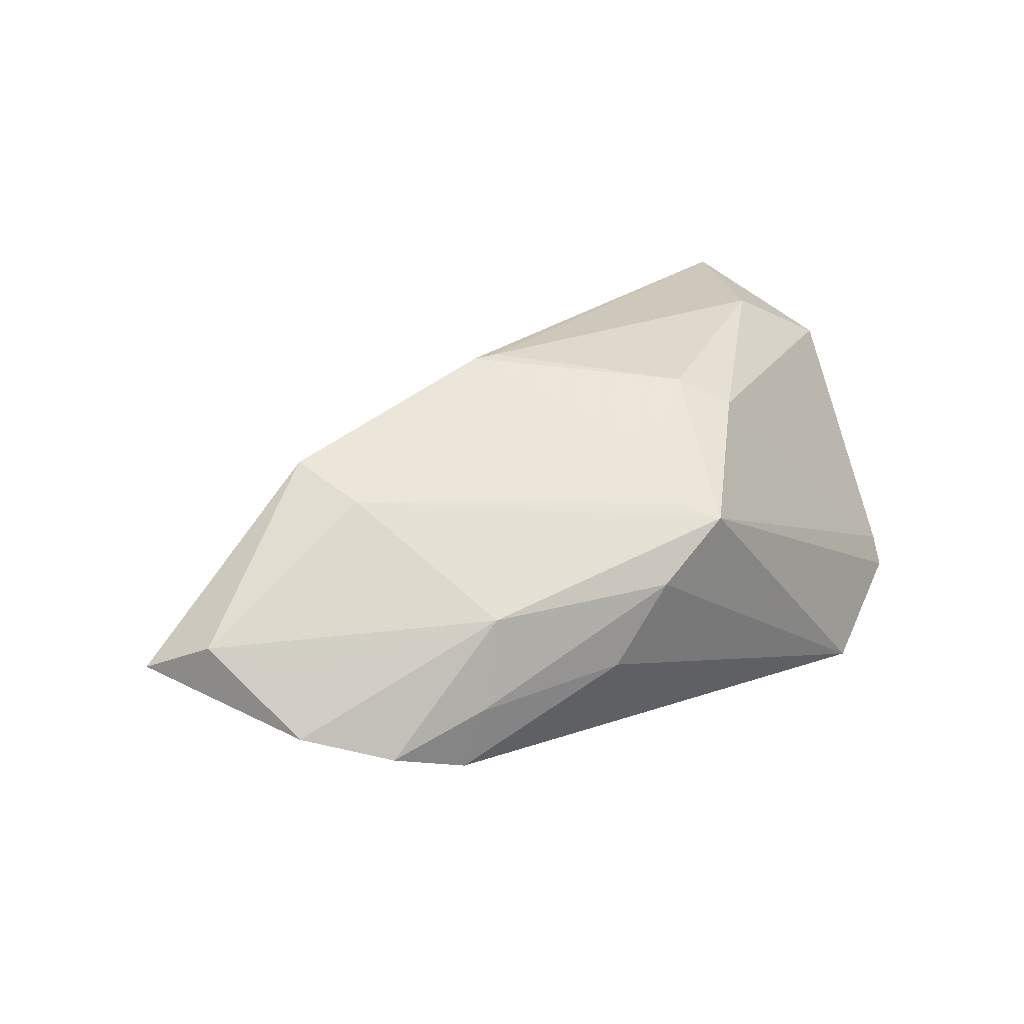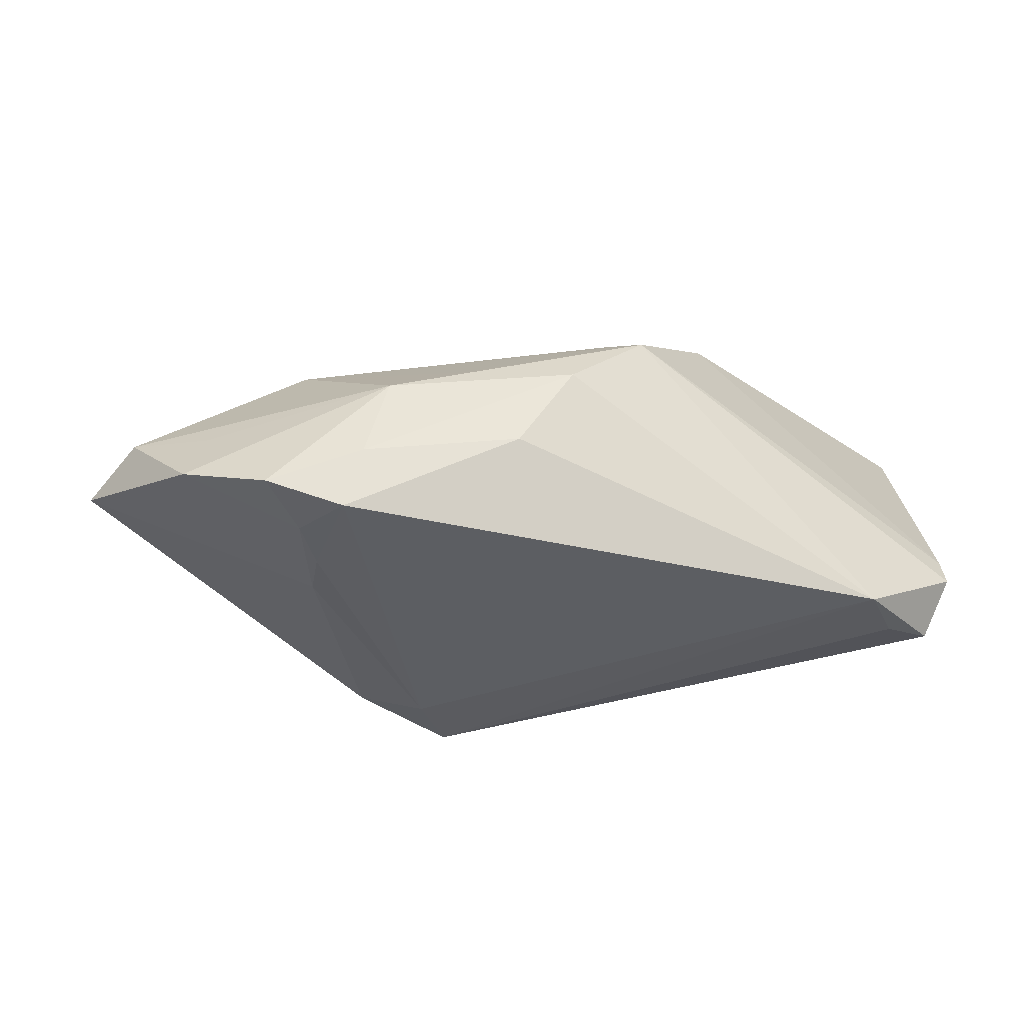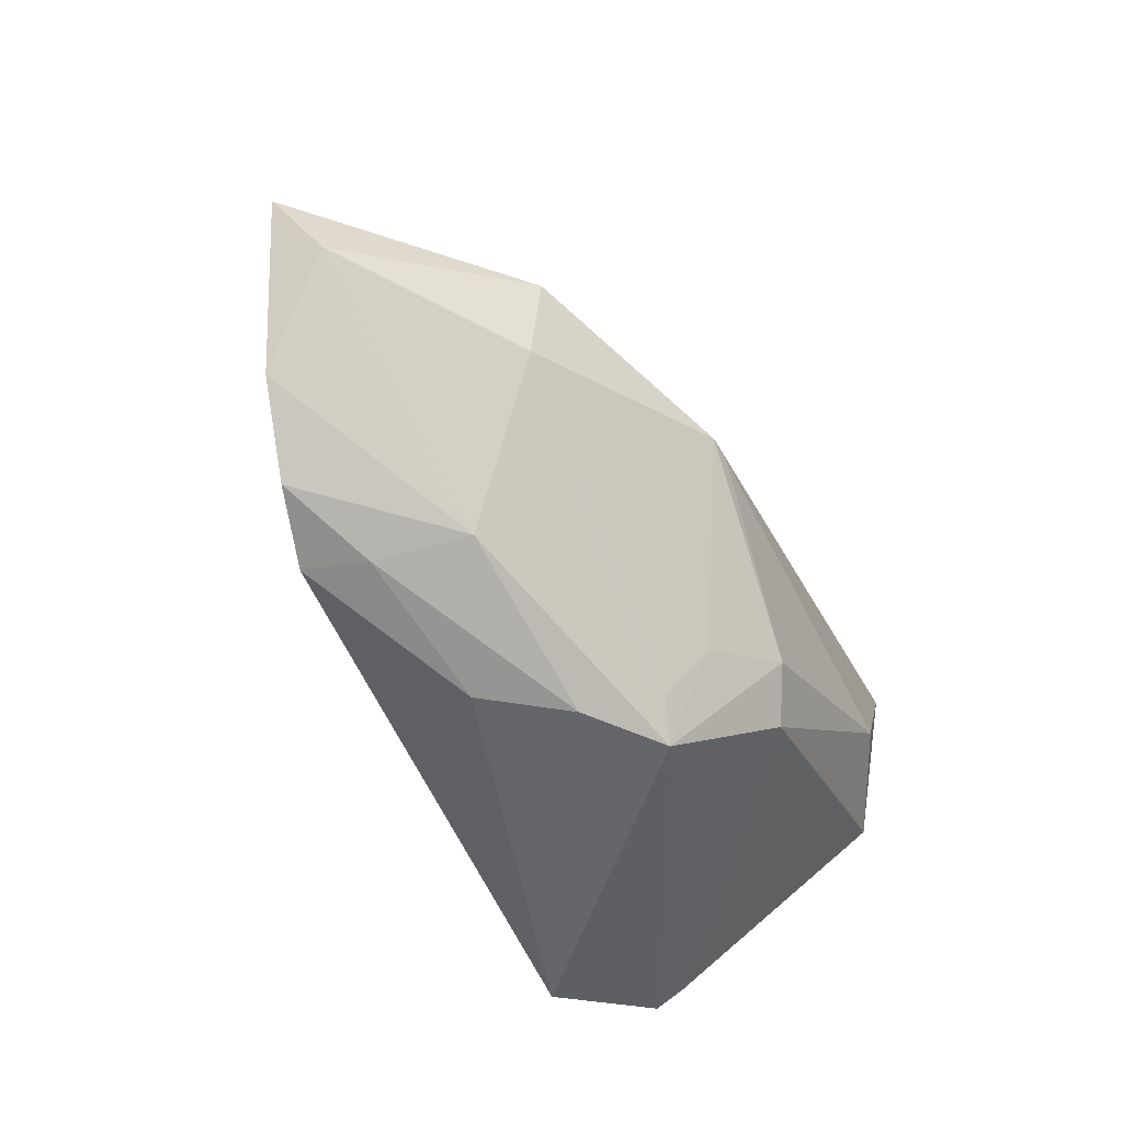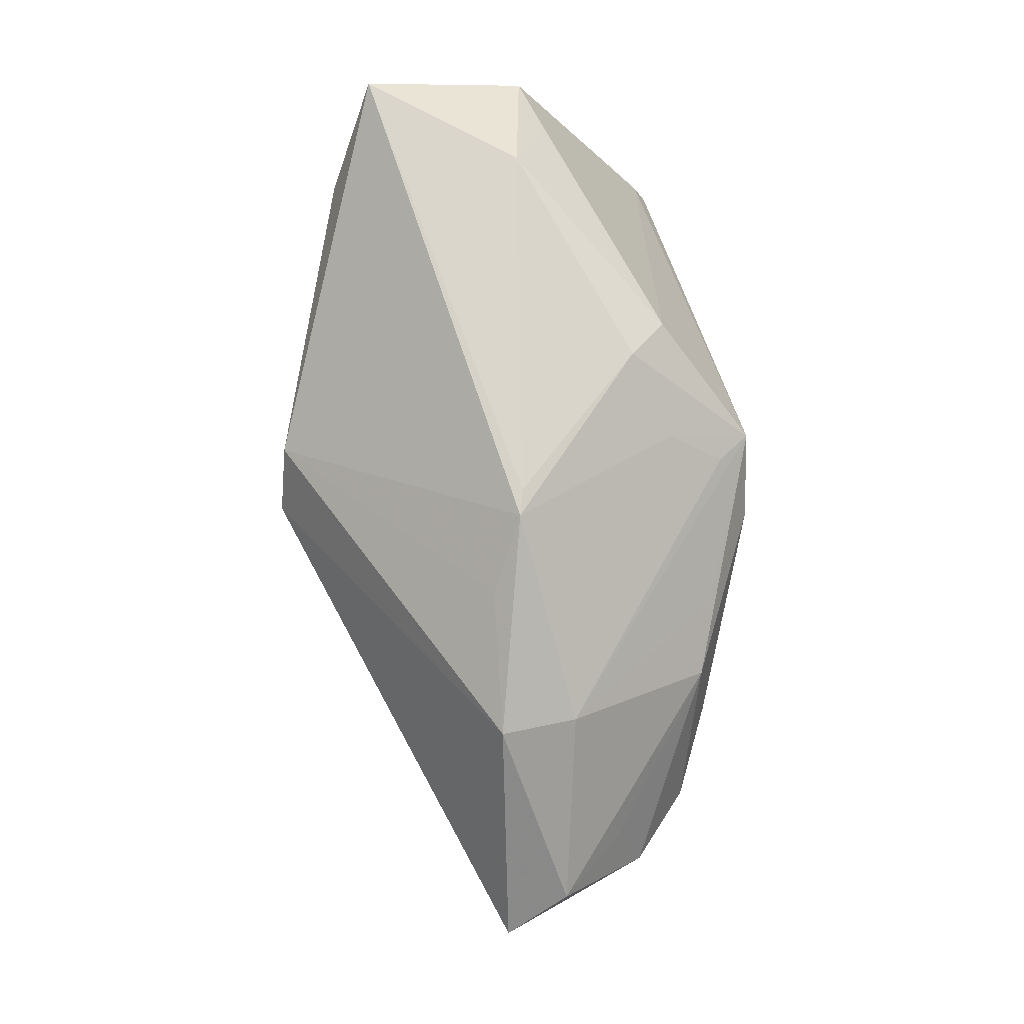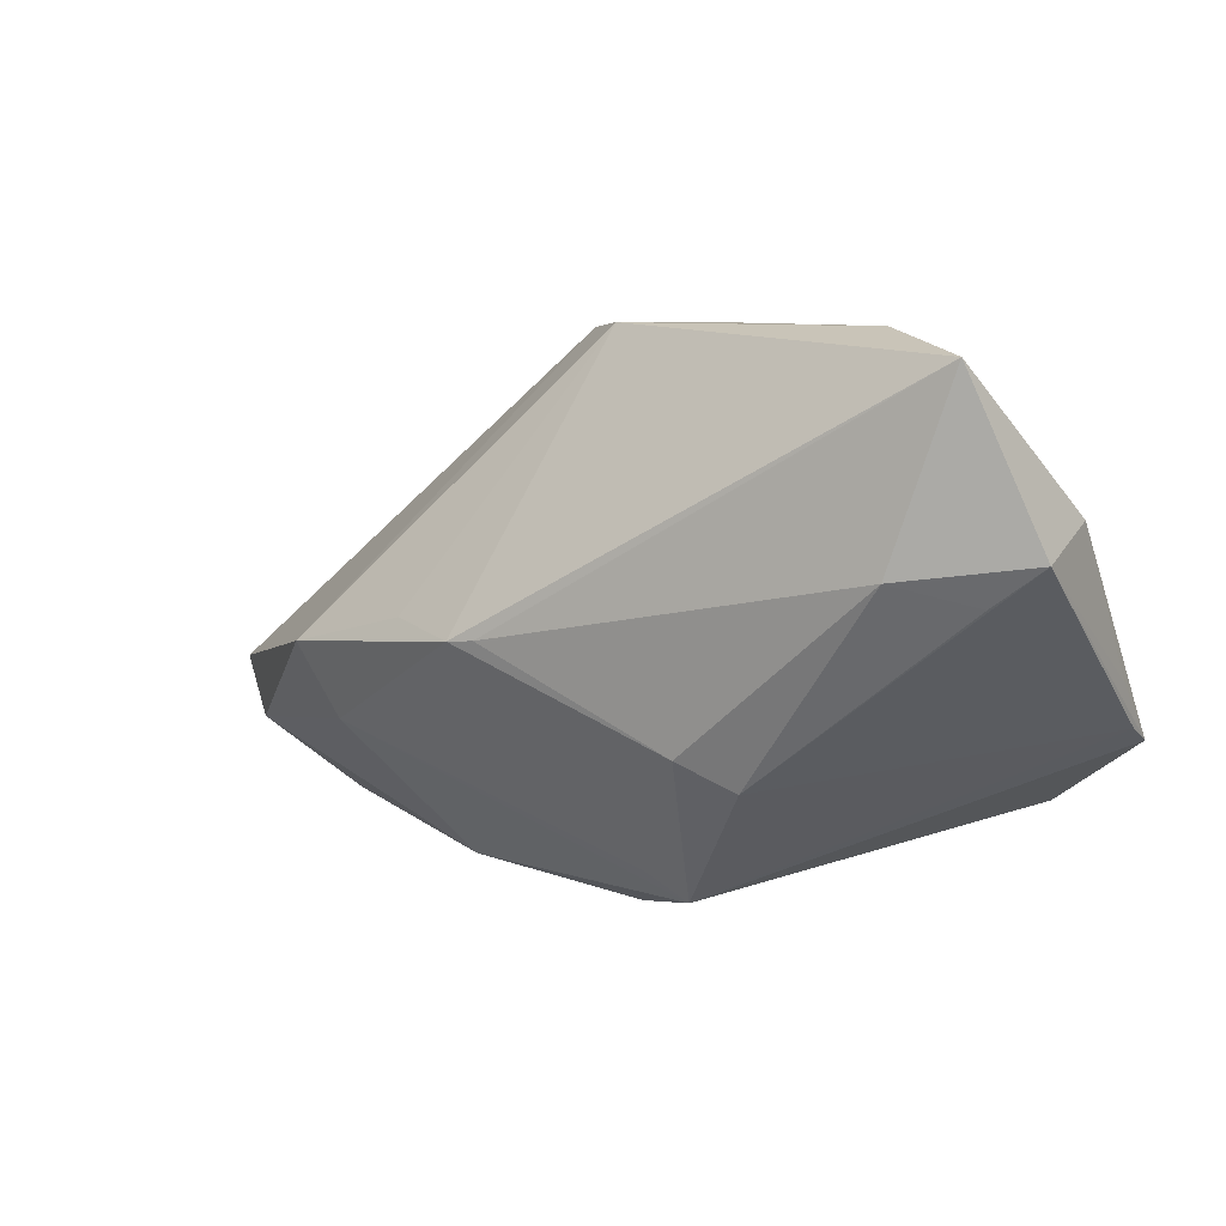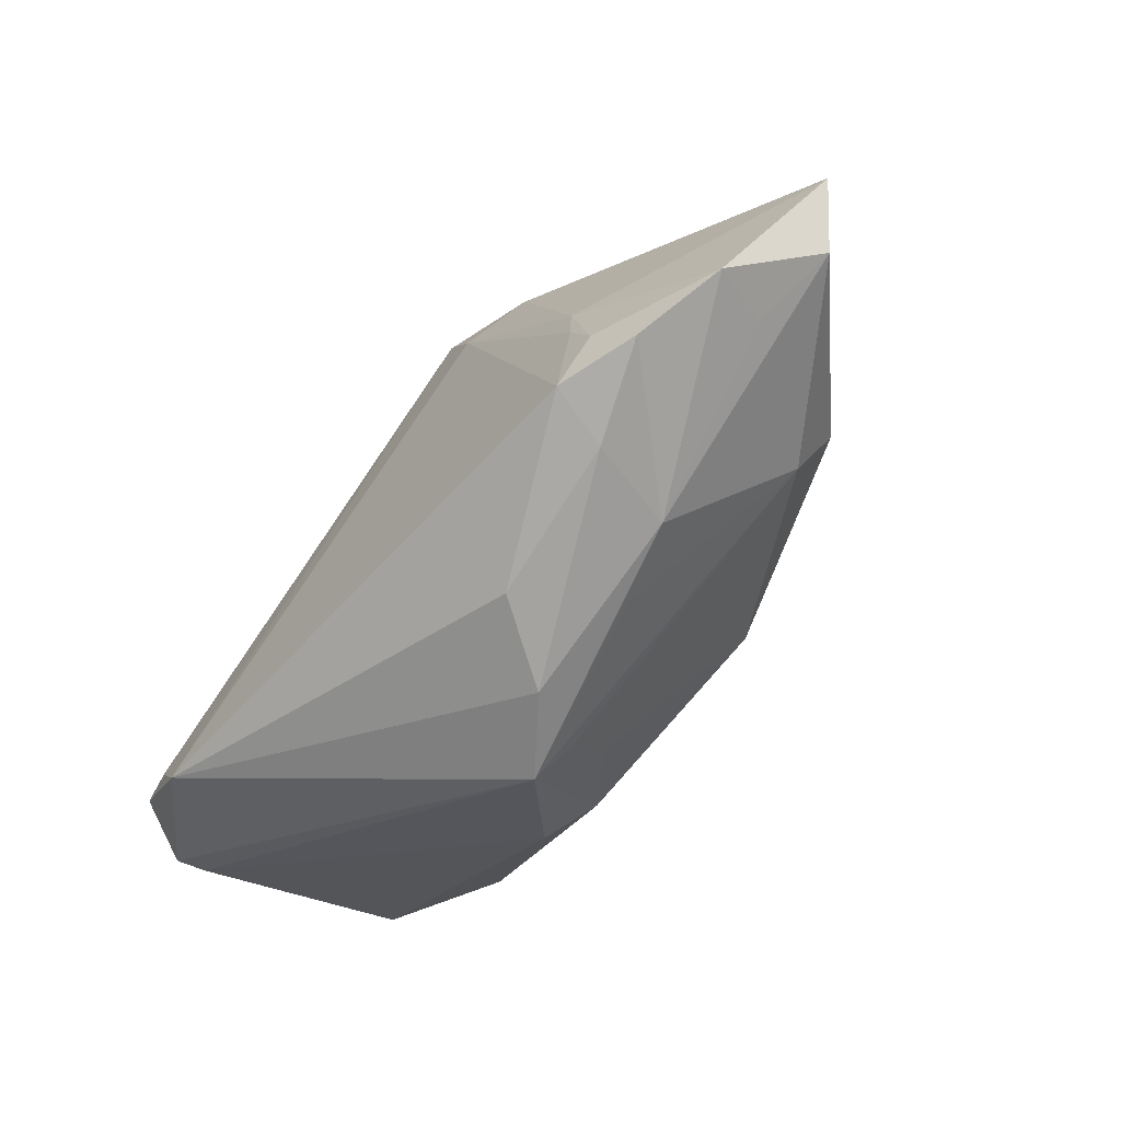
<metadata>
{"format":"obj","ext":"obj","renderer":"f3d","projection":"perspective","resolution":1024,"background":"white","views":[{"elev":21.2,"azim":-30.1,"up":"+Z"},{"elev":-33.0,"azim":-6.6,"up":"+Z"},{"elev":-65.4,"azim":-63.0,"up":"+Y"},{"elev":74.4,"azim":-82.2,"up":"+Z"},{"elev":3.3,"azim":29.0,"up":"+Y"},{"elev":-69.1,"azim":-128.8,"up":"+Y"}]}
</metadata>
<code>
v -0.01497 -0.0008589 0.02662
v 0.0416 -0.01289 -0.0223
v -0.06088 -0.01373 -0.001329
v -0.01146 -0.0006734 0.0267
v -0.03579 -0.009538 -0.019
v -0.03038 -0.03025 -0.01064
v -0.01525 0.02522 -0.02296
v 0.04443 0.02869 0.0267
v -0.03543 -0.01587 -0.01892
v 0.001931 -0.01967 0.01652
v -0.03255 -0.02909 -0.01854
v 0.01096 -0.01288 0.02284
v 0.03252 0.03258 0.0164
v 0.03737 -0.02072 -0.02254
v -0.0386 -0.01166 0.01355
v -0.03788 -0.02219 -0.01798
v -0.04245 -0.002287 0.01683
v 0.05069 0.01267 0.007272
v -0.01926 0.01657 -0.02292
v 0.005288 0.03465 0.001933
v 0.01712 -0.01651 0.01941
v 0.03609 0.006572 0.02637
v -0.05315 -0.02365 -0.01179
v 0.04614 0.007986 -0.003243
v -0.00366 -0.03225 0.00203
v -0.01064 -0.03153 -0.008287
v 0.001299 -0.02722 0.01081
v -0.04248 -0.02869 -0.01528
v -0.004563 0.03465 0.00708
v 0.05091 -0.01037 -0.009803
v -0.02739 -0.02867 0.0008317
v 0.005915 -0.03067 0.009024
v -0.06666 -0.006346 -0.005538
v -0.01127 0.0347 -0.000199
v 0.007339 0.03202 -0.003767
v 0.04778 -0.009274 -0.02101
v -0.05075 -0.02018 -0.003891
v 0.04453 0.003811 0.01934
v -0.02469 0.001293 0.02152
v -0.02766 0.01945 -0.02014
v -0.01763 -0.02842 0.004036
v 0.05103 -0.01208 -0.01375
v 0.05103 0.008308 0.01902
v 0.05103 -0.005048 -0.005885
f 29 1 8
f 36 7 35
f 8 43 18
f 40 5 33
f 17 15 1
f 13 29 8
f 8 18 13
f 7 40 34
f 34 40 33
f 33 17 34
f 34 17 29
f 26 14 25
f 11 14 26
f 2 7 36
f 36 14 2
f 2 14 7
f 7 14 19
f 19 14 11
f 19 40 7
f 5 40 19
f 33 5 23
f 25 14 32
f 22 43 8
f 1 29 39
f 39 17 1
f 29 17 39
f 24 18 36
f 24 13 18
f 36 35 24
f 35 13 24
f 20 13 35
f 20 35 7
f 7 34 20
f 29 13 20
f 20 34 29
f 33 23 3
f 3 23 37
f 3 17 33
f 15 17 3
f 9 19 11
f 5 19 9
f 6 26 25
f 11 26 6
f 41 32 15
f 15 32 27
f 12 32 21
f 21 22 12
f 44 18 43
f 43 21 30
f 21 32 30
f 38 21 43
f 43 22 38
f 38 22 21
f 11 6 28
f 16 23 5
f 5 9 16
f 16 28 23
f 16 9 11
f 11 28 16
f 31 6 25
f 25 32 31
f 32 41 31
f 31 28 6
f 23 28 31
f 37 23 31
f 31 3 37
f 15 3 31
f 31 41 15
f 1 15 10
f 15 27 10
f 10 12 1
f 10 27 32
f 32 12 10
f 1 12 4
f 4 12 22
f 8 1 4
f 4 22 8
f 42 44 43
f 43 30 42
f 36 18 42
f 18 44 42
f 42 14 36
f 42 32 14
f 42 30 32

</code>
